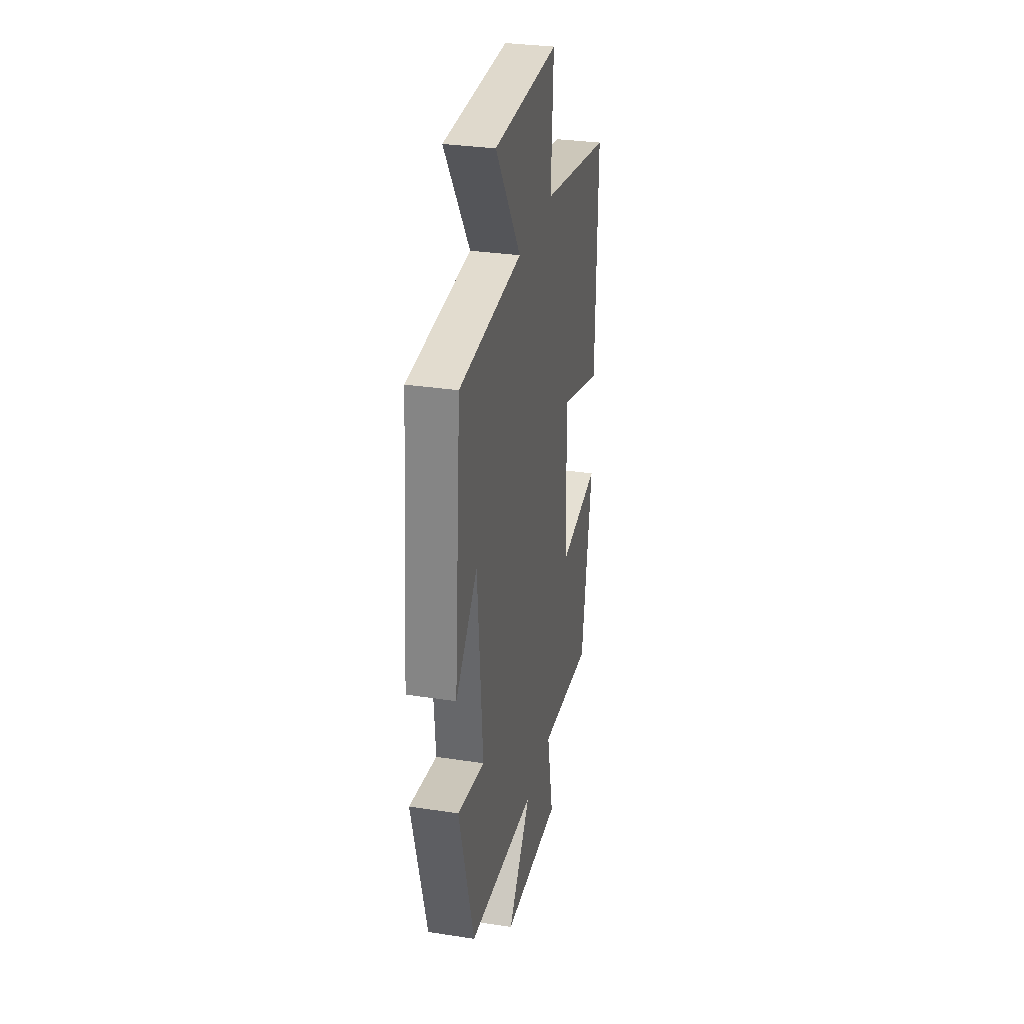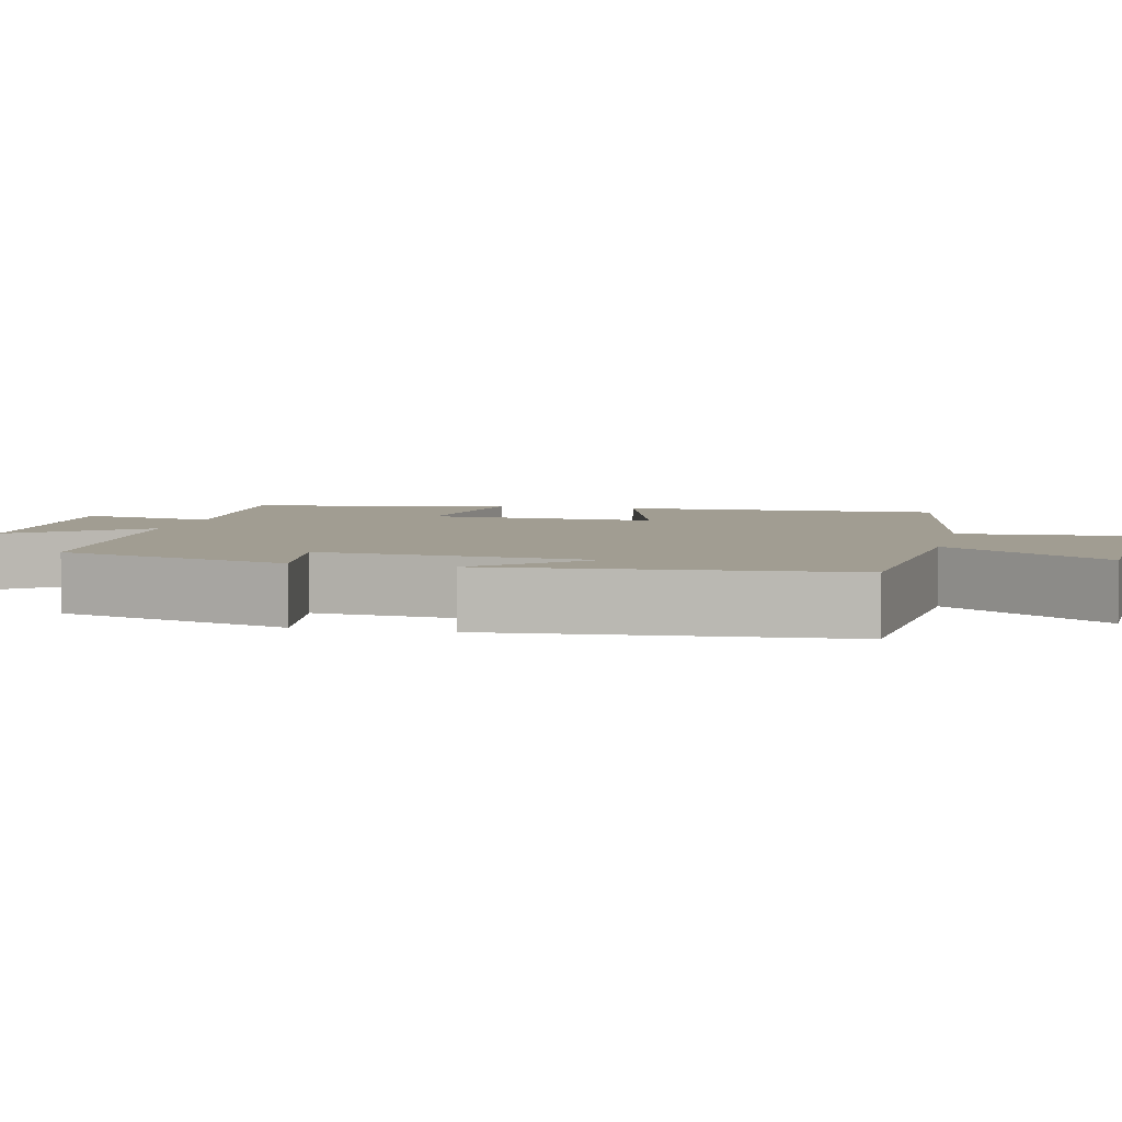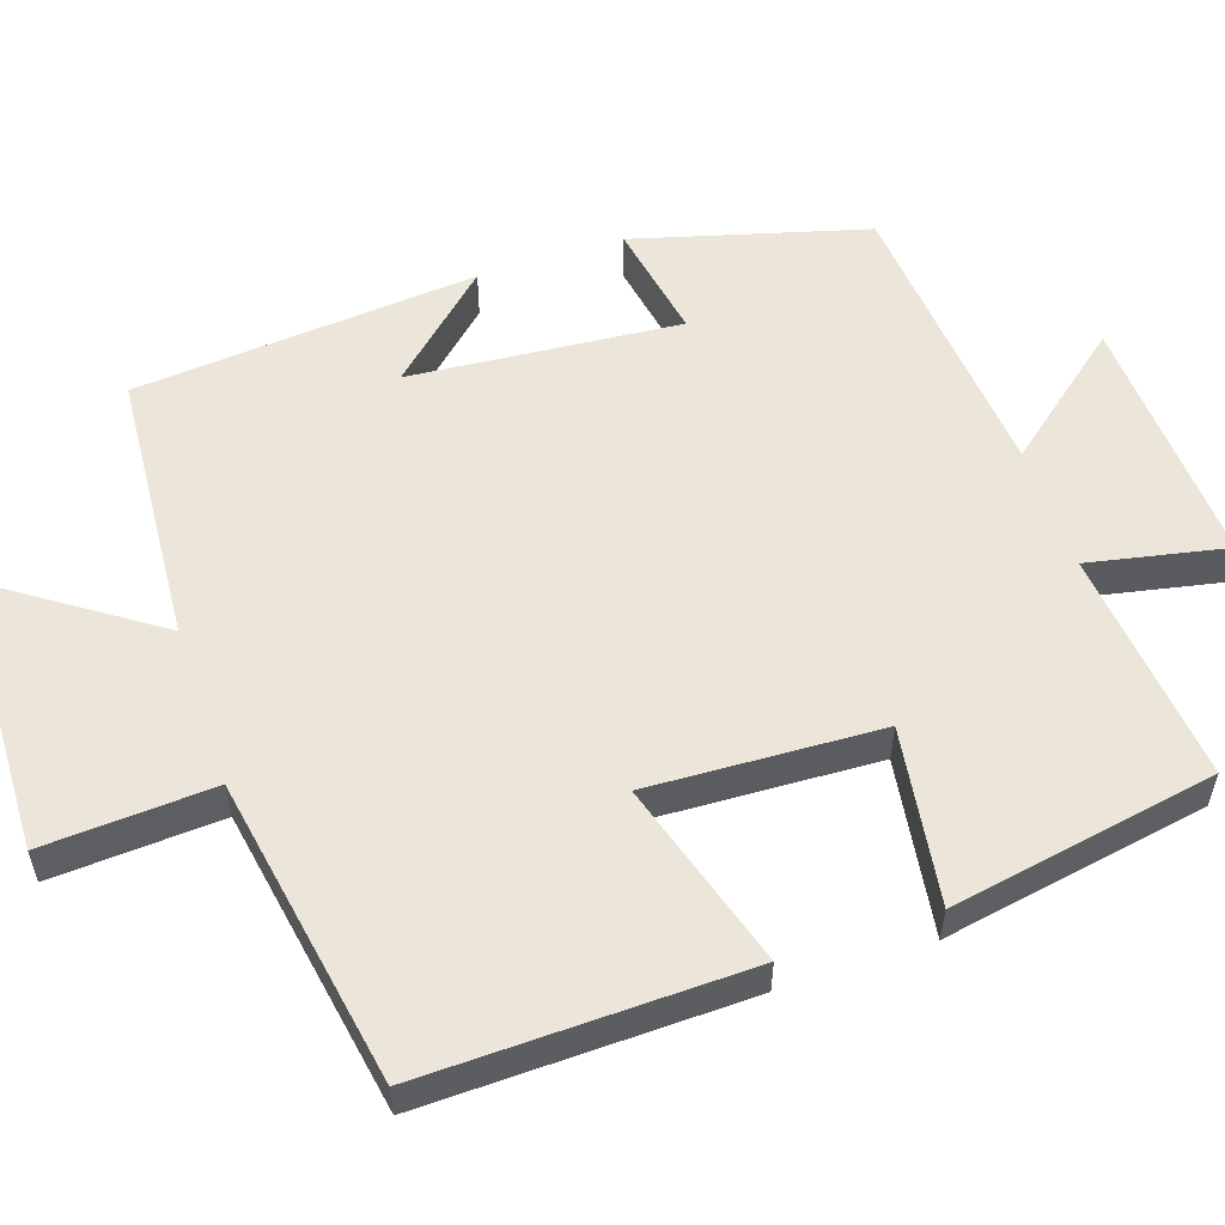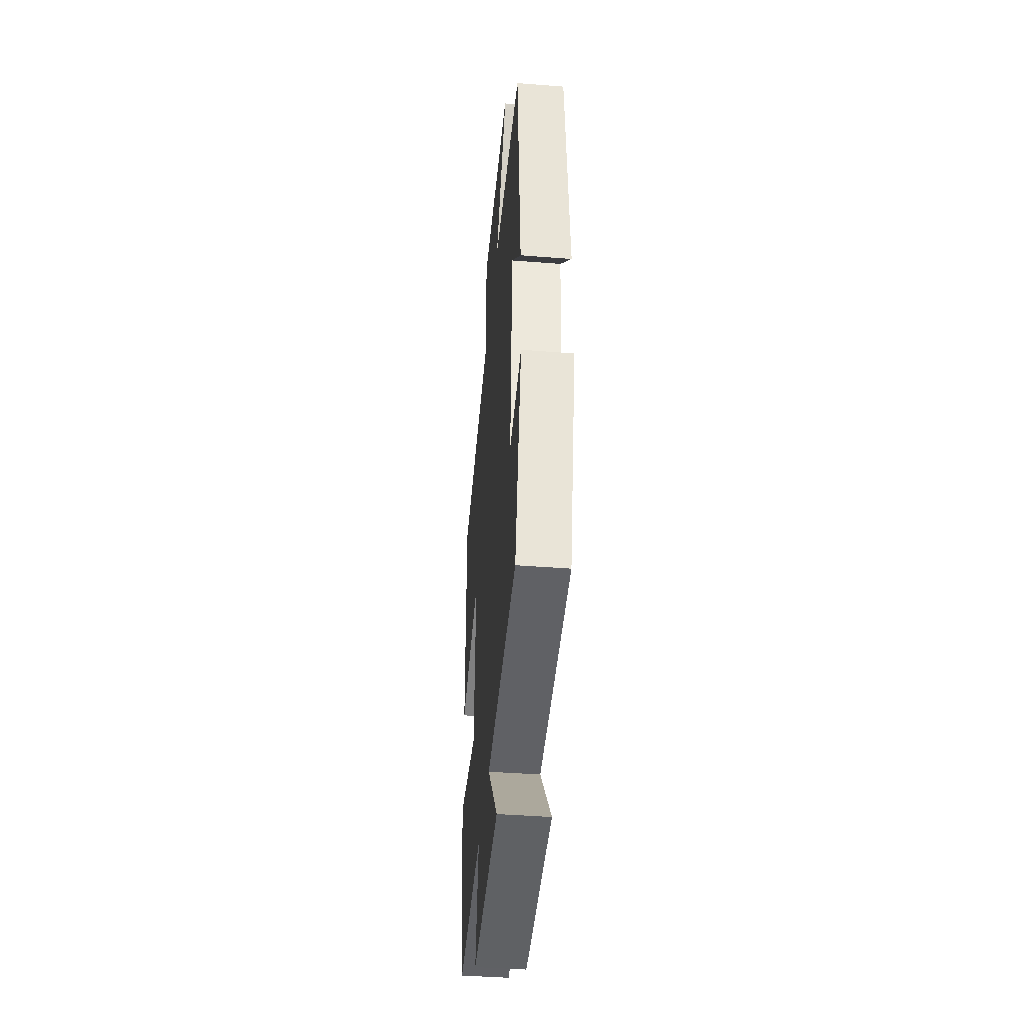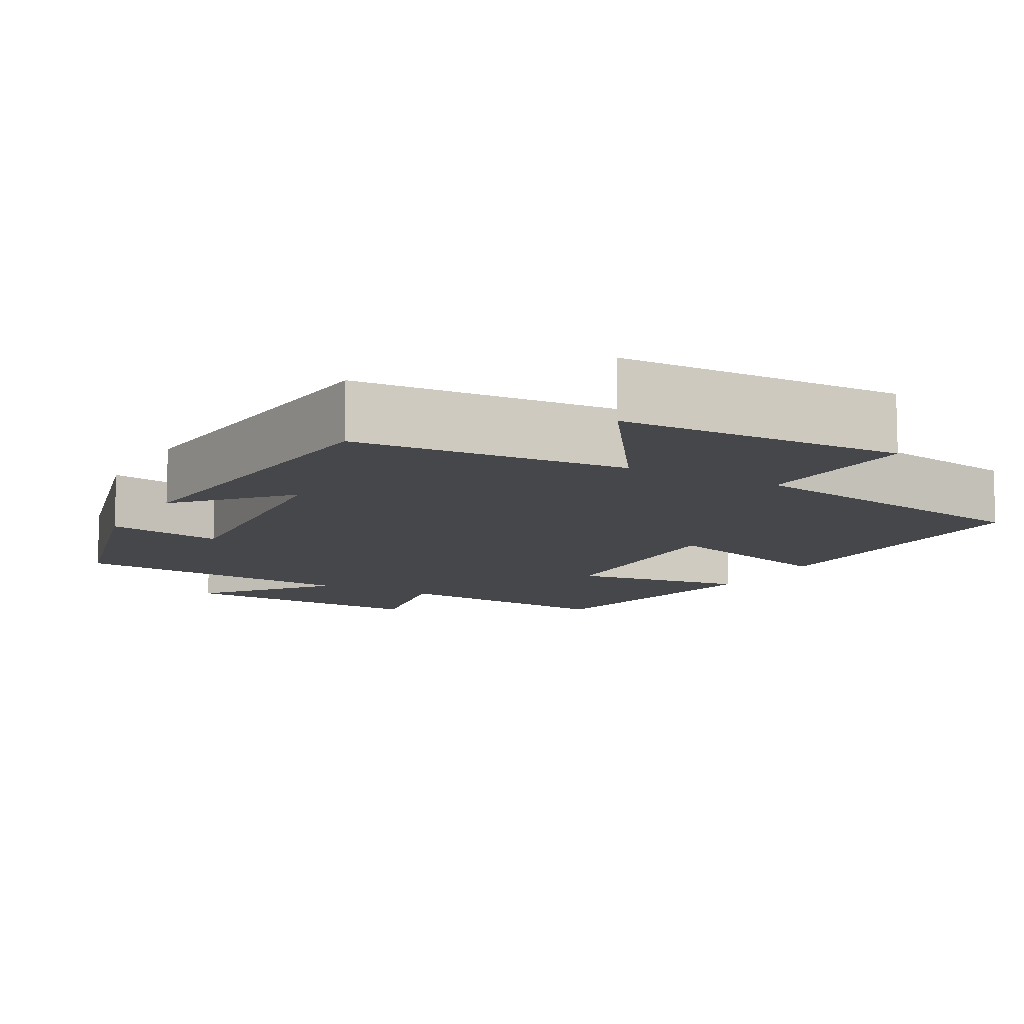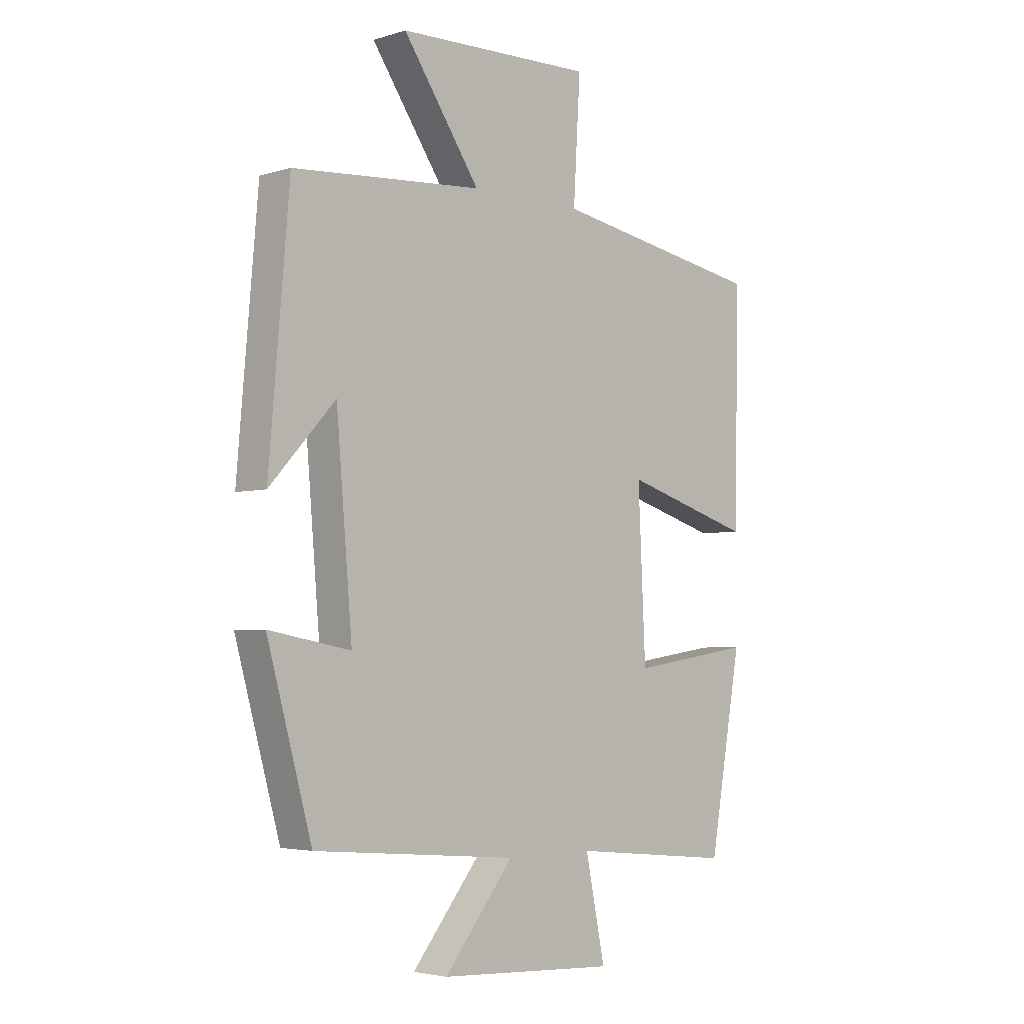
<metadata>
{"format":"obj","ext":"obj","renderer":"f3d","projection":"perspective","resolution":1024,"background":"white","views":[{"elev":30.9,"azim":-77.6,"up":"+Z"},{"elev":4.8,"azim":-76.7,"up":"+Y"},{"elev":55.7,"azim":71.4,"up":"+Y"},{"elev":-43.2,"azim":-95.3,"up":"+Z"},{"elev":-10.5,"azim":-29.1,"up":"+Y"},{"elev":-3.8,"azim":-44.9,"up":"+Z"}]}
</metadata>
<code>
v 0.439 0.07 -0.531
v 0.133 0.07 -0.5
v 0.17 0.07 -0.68
v -0.164 0.07 -0.662
v -0.033 0.07 -0.5
v -0.416 0.07 -0.466
v -0.5 0.07 -0.164
v -0.347 0.07 -0.192
v -0.377 0.07 0.16
v -0.5 0.07 0.026
v -0.462 0.07 0.474
v -0.105 0.07 0.5
v -0.25 0.07 0.711
v 0.12 0.07 0.721
v 0.107 0.07 0.5
v 0.509 0.07 0.43
v 0.5 0.07 0.009
v 0.256 0.07 0.083
v 0.27 0.07 -0.219
v 0.5 0.07 -0.185
v 0.439 0 -0.531
v 0.133 0 -0.5
v 0.17 0 -0.68
v -0.164 0 -0.662
v -0.033 0 -0.5
v -0.416 0 -0.466
v -0.5 0 -0.164
v -0.347 0 -0.192
v -0.377 0 0.16
v -0.5 0 0.026
v -0.462 0 0.474
v -0.105 0 0.5
v -0.25 0 0.711
v 0.12 0 0.721
v 0.107 0 0.5
v 0.509 0 0.43
v 0.5 0 0.009
v 0.256 0 0.083
v 0.27 0 -0.219
v 0.5 0 -0.185
f 19 20 1 2
f 18 19 2
f 15 16 17 18
f 15 18 2
f 12 13 14 15
f 12 15 2
f 9 10 11 12
f 8 9 12 2
f 5 6 7 8
f 5 8 2 3
f 3 4 5
f 22 21 40 39
f 22 39 38
f 38 37 36 35
f 22 38 35
f 35 34 33 32
f 22 35 32
f 32 31 30 29
f 22 32 29 28
f 28 27 26 25
f 23 22 28 25
f 25 24 23
f 1 21 22 2
f 2 22 23 3
f 3 23 24 4
f 4 24 25 5
f 5 25 26 6
f 6 26 27 7
f 7 27 28 8
f 8 28 29 9
f 9 29 30 10
f 10 30 31 11
f 11 31 32 12
f 12 32 33 13
f 13 33 34 14
f 14 34 35 15
f 15 35 36 16
f 16 36 37 17
f 17 37 38 18
f 18 38 39 19
f 19 39 40 20
f 20 40 21 1

</code>
